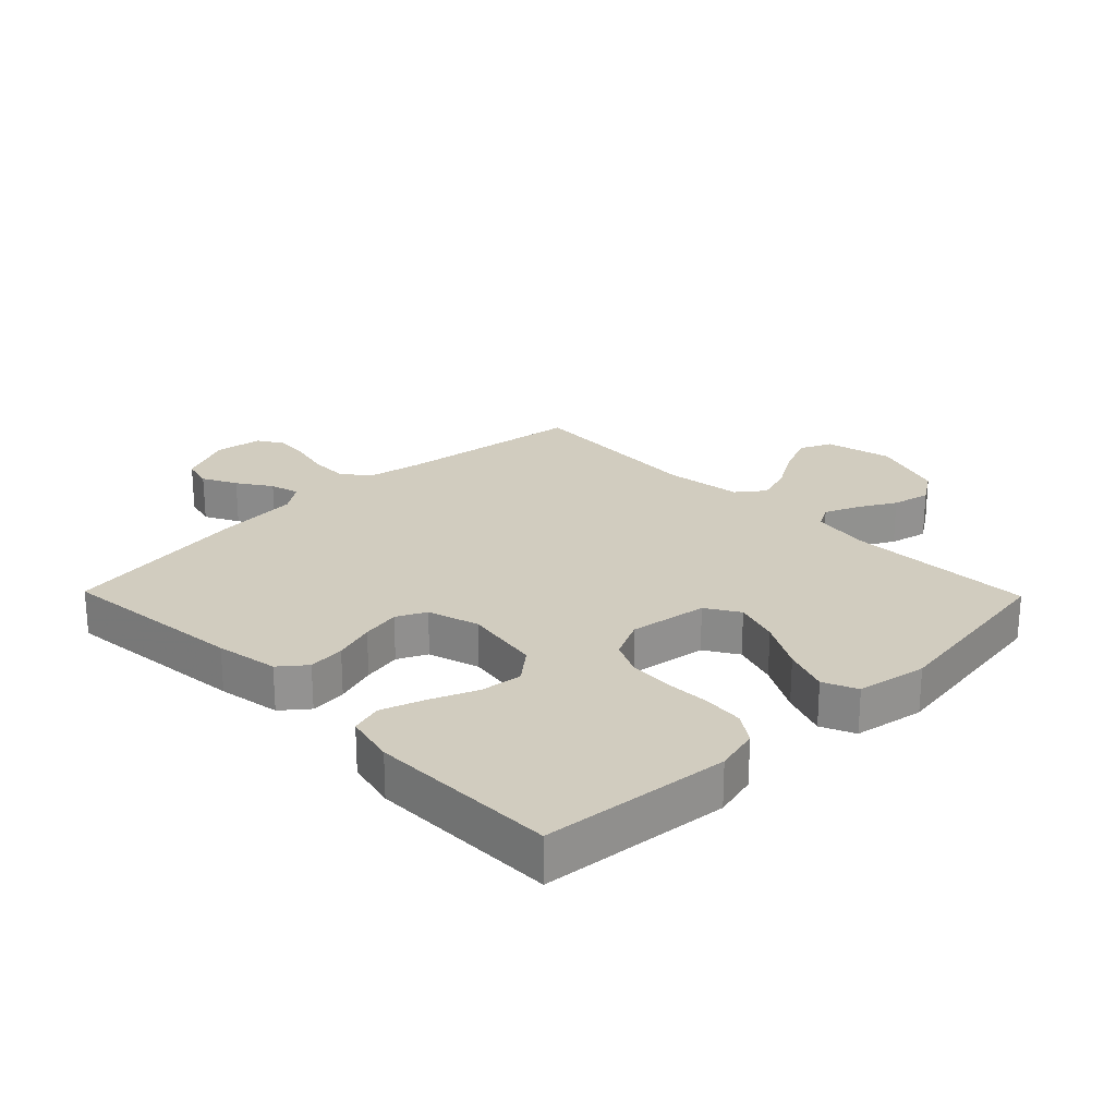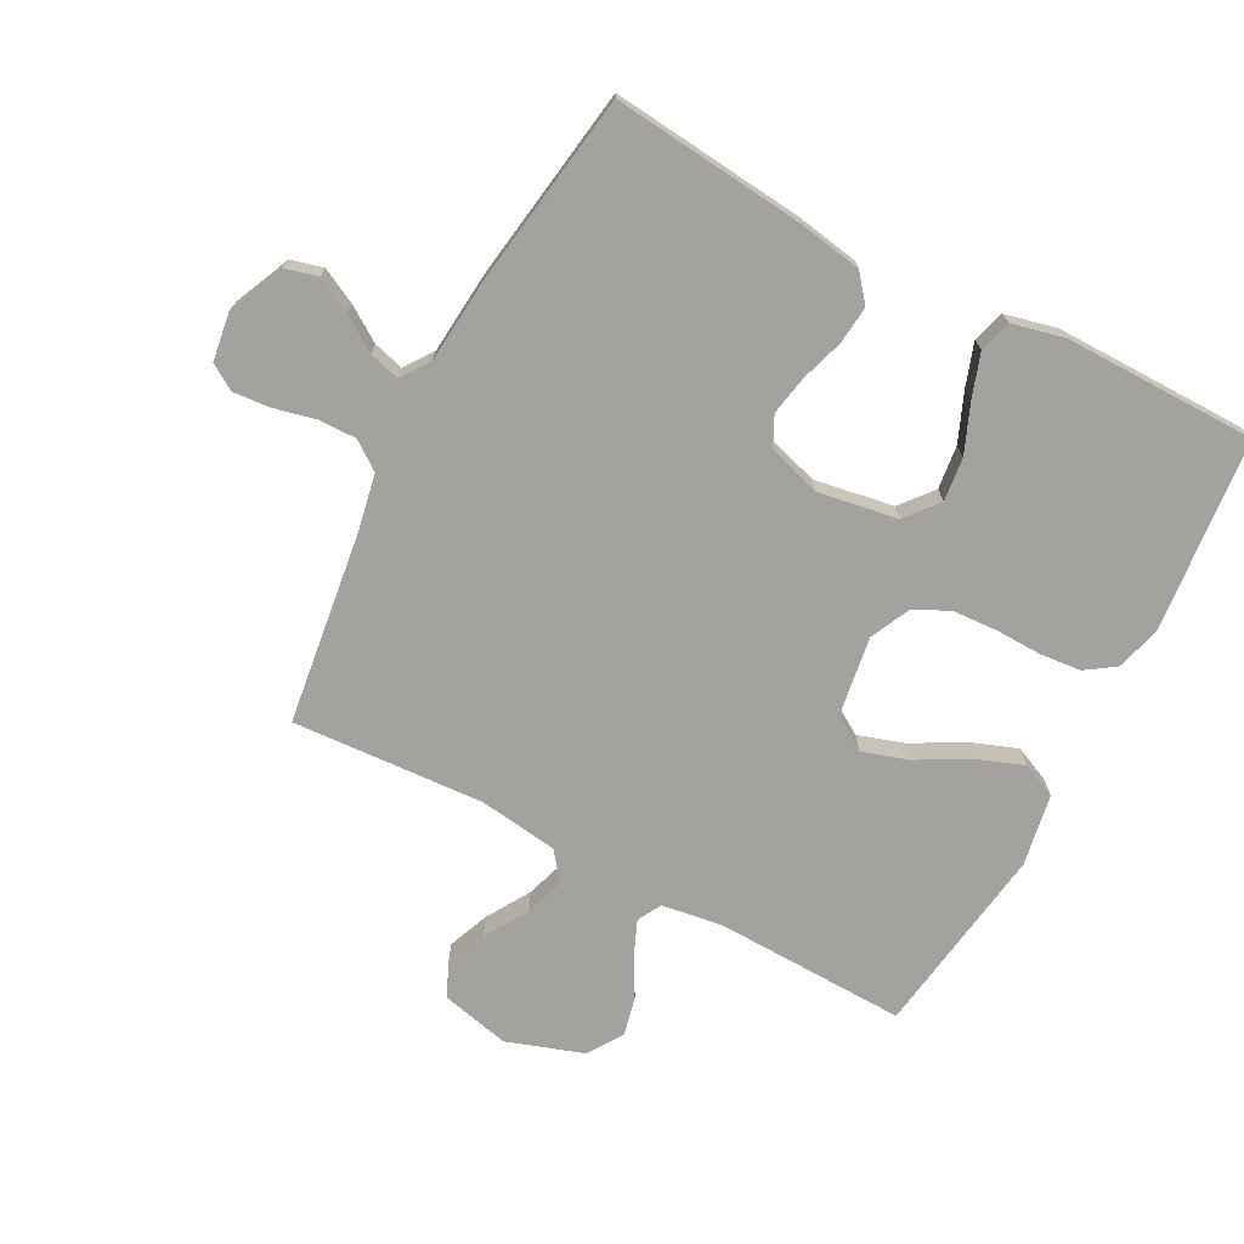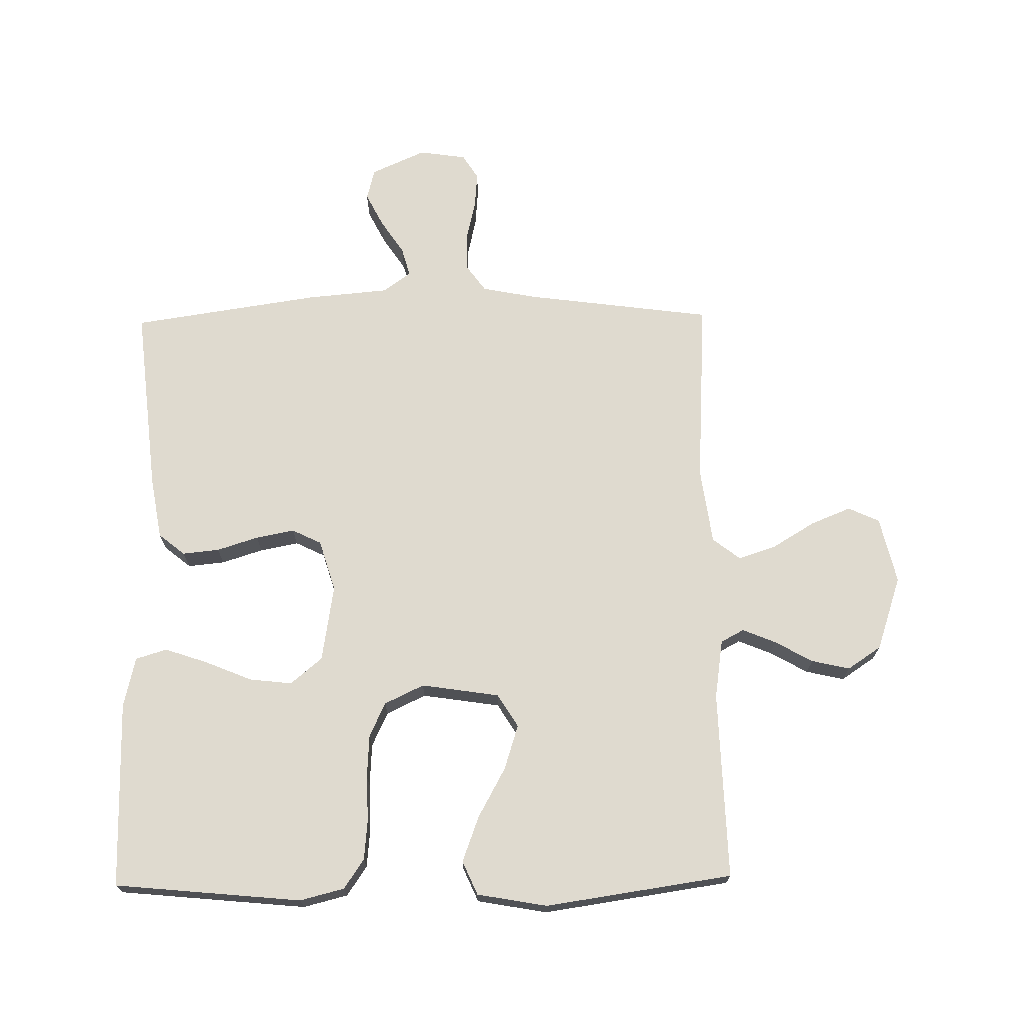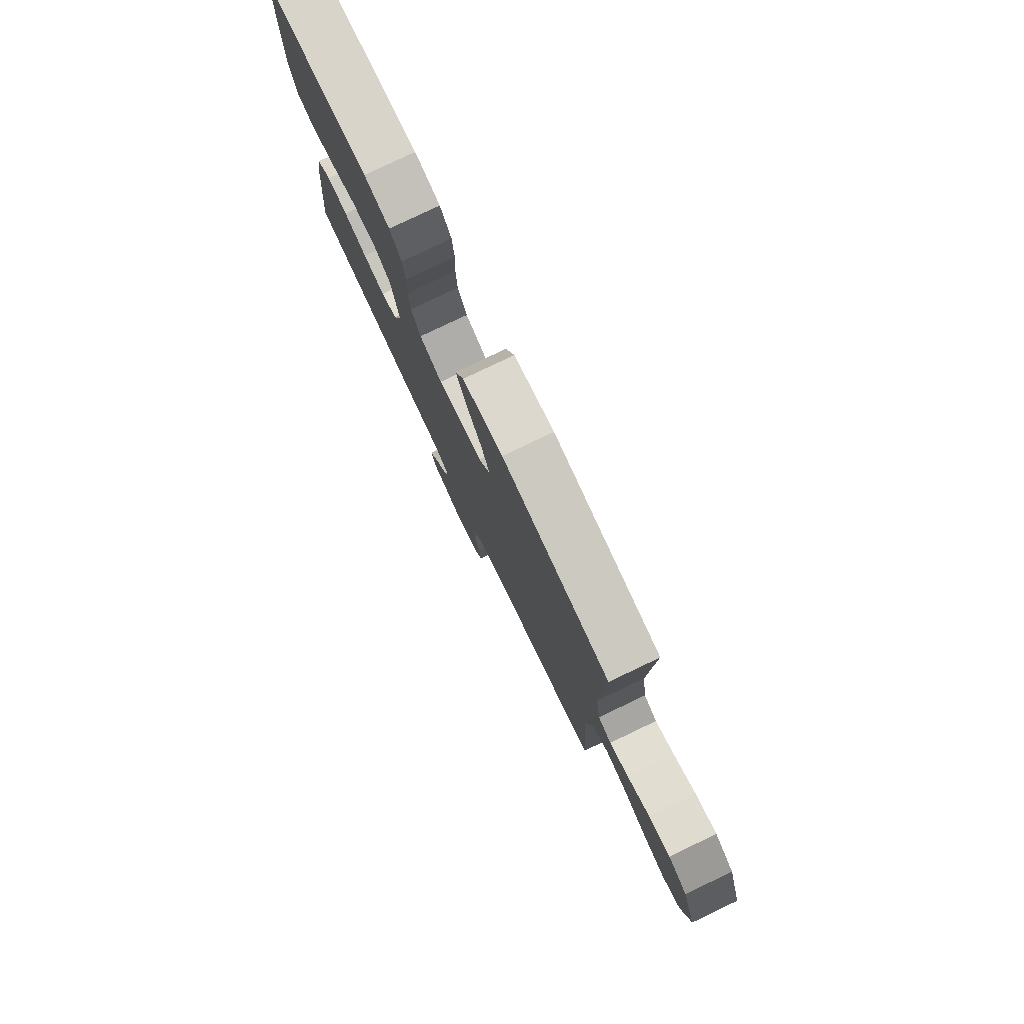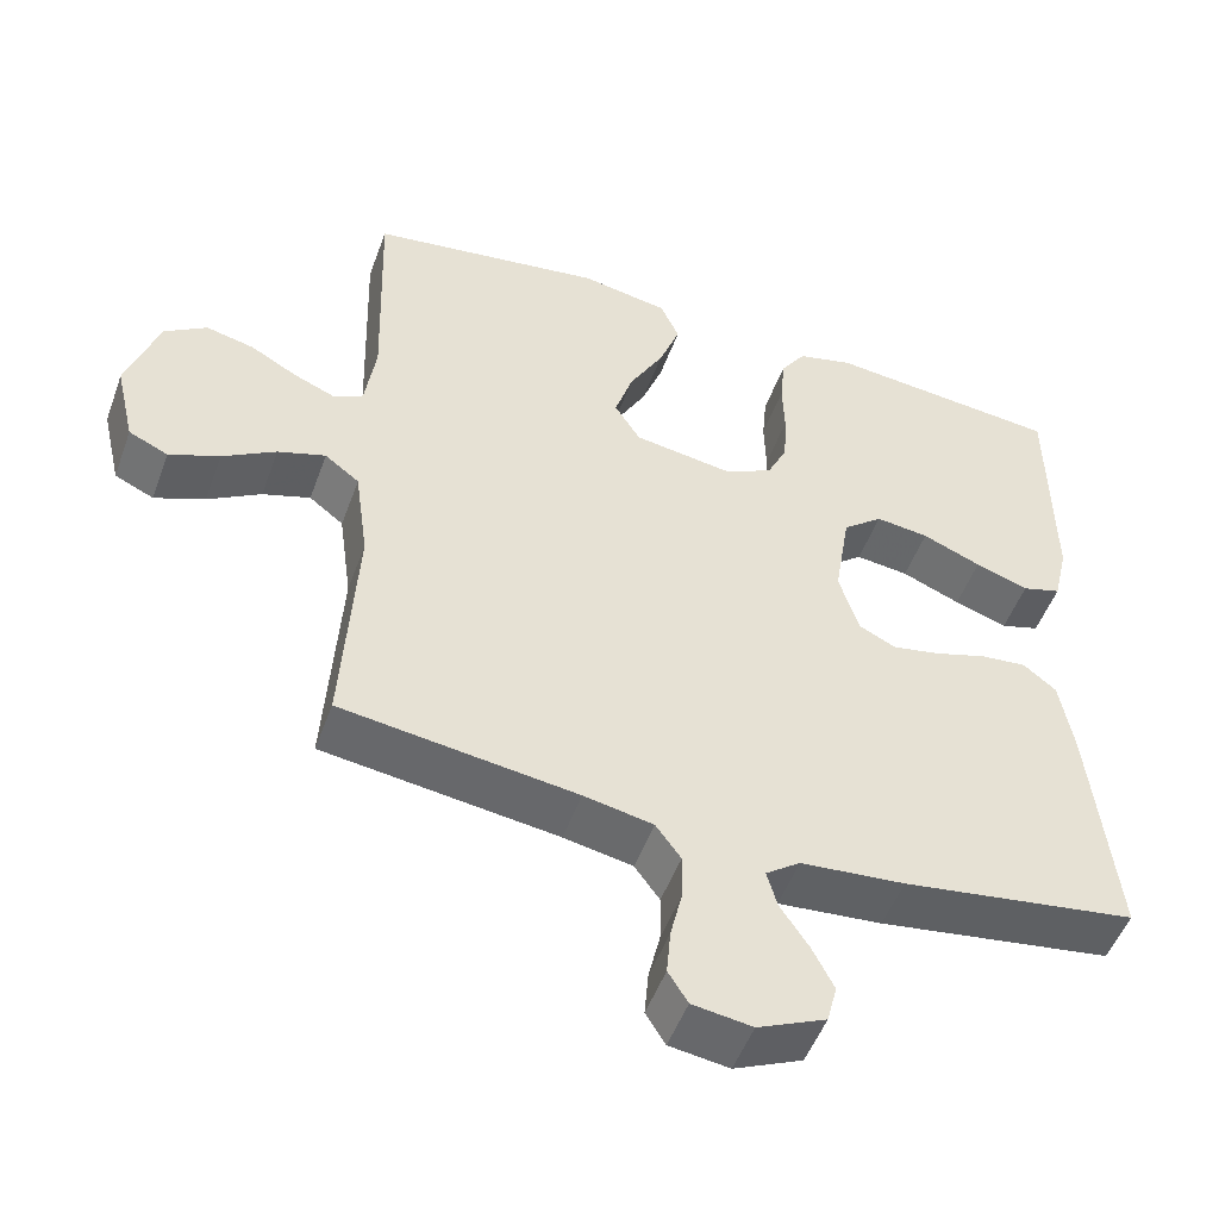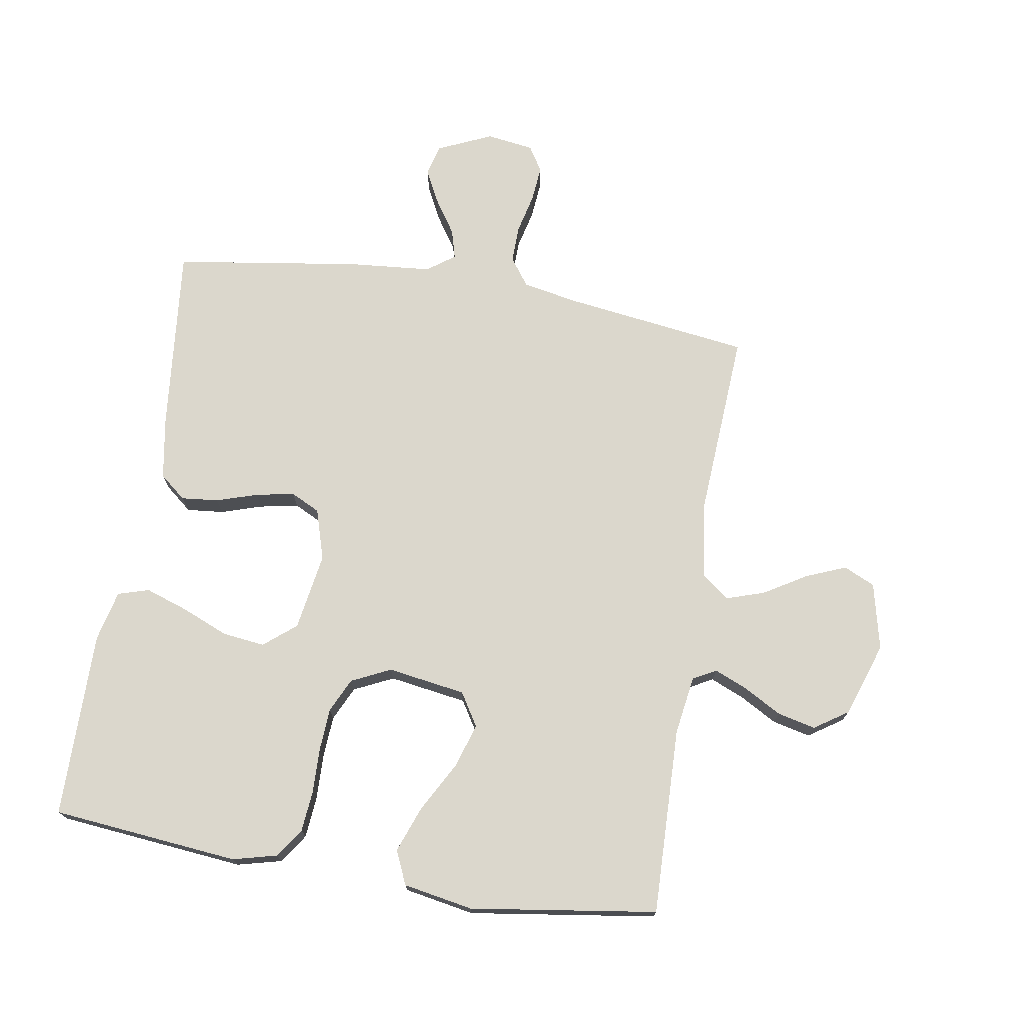
<metadata>
{"format":"obj","ext":"obj","renderer":"f3d","projection":"perspective","resolution":1024,"background":"white","views":[{"elev":24.0,"azim":-44.3,"up":"+Y"},{"elev":-72.4,"azim":-117.8,"up":"+Y"},{"elev":70.8,"azim":-0.9,"up":"+Y"},{"elev":79.7,"azim":64.5,"up":"+Z"},{"elev":-50.8,"azim":160.2,"up":"+Z"},{"elev":73.3,"azim":9.4,"up":"+Y"}]}
</metadata>
<code>
v 0.5 0.07 -0.5
v 0.2 0.07 -0.54
v 0.112 0.07 -0.557
v 0.08 0.07 -0.601
v 0.081 0.07 -0.661
v 0.096 0.07 -0.725
v 0.101 0.07 -0.783
v 0.076 0.07 -0.823
v 0 0.07 -0.834
v -0.087 0.07 -0.795
v -0.1 0.07 -0.745
v -0.072 0.07 -0.69
v -0.036 0.07 -0.636
v -0.023 0.07 -0.589
v -0.067 0.07 -0.557
v -0.2 0.07 -0.545
v -0.5 0.07 -0.5
v -0.469 0.07 -0.2
v -0.452 0.07 -0.1
v -0.41 0.07 -0.066
v -0.351 0.07 -0.072
v -0.285 0.07 -0.093
v -0.223 0.07 -0.105
v -0.176 0.07 -0.082
v -0.151 0.07 0
v -0.171 0.07 0.124
v -0.222 0.07 0.166
v -0.29 0.07 0.158
v -0.365 0.07 0.127
v -0.433 0.07 0.104
v -0.483 0.07 0.119
v -0.502 0.07 0.2
v -0.5 0.07 0.5
v -0.2 0.07 0.529
v -0.129 0.07 0.511
v -0.097 0.07 0.464
v -0.091 0.07 0.399
v -0.093 0.07 0.327
v -0.089 0.07 0.258
v -0.063 0.07 0.203
v 0 0.07 0.173
v 0.125 0.07 0.192
v 0.158 0.07 0.245
v 0.135 0.07 0.317
v 0.091 0.07 0.397
v 0.064 0.07 0.47
v 0.088 0.07 0.524
v 0.2 0.07 0.544
v 0.5 0.07 0.5
v 0.491 0.07 0.2
v 0.505 0.07 0.105
v 0.542 0.07 0.085
v 0.595 0.07 0.107
v 0.656 0.07 0.141
v 0.717 0.07 0.155
v 0.771 0.07 0.119
v 0.811 0.07 0
v 0.786 0.07 -0.107
v 0.736 0.07 -0.13
v 0.672 0.07 -0.104
v 0.604 0.07 -0.063
v 0.543 0.07 -0.043
v 0.499 0.07 -0.077
v 0.482 0.07 -0.2
v 0.5 0 -0.5
v 0.2 0 -0.54
v 0.112 0 -0.557
v 0.08 0 -0.601
v 0.081 0 -0.661
v 0.096 0 -0.725
v 0.101 0 -0.783
v 0.076 0 -0.823
v 0 0 -0.834
v -0.087 0 -0.795
v -0.1 0 -0.745
v -0.072 0 -0.69
v -0.036 0 -0.636
v -0.023 0 -0.589
v -0.067 0 -0.557
v -0.2 0 -0.545
v -0.5 0 -0.5
v -0.469 0 -0.2
v -0.452 0 -0.1
v -0.41 0 -0.066
v -0.351 0 -0.072
v -0.285 0 -0.093
v -0.223 0 -0.105
v -0.176 0 -0.082
v -0.151 0 0
v -0.171 0 0.124
v -0.222 0 0.166
v -0.29 0 0.158
v -0.365 0 0.127
v -0.433 0 0.104
v -0.483 0 0.119
v -0.502 0 0.2
v -0.5 0 0.5
v -0.2 0 0.529
v -0.129 0 0.511
v -0.097 0 0.464
v -0.091 0 0.399
v -0.093 0 0.327
v -0.089 0 0.258
v -0.063 0 0.203
v 0 0 0.173
v 0.125 0 0.192
v 0.158 0 0.245
v 0.135 0 0.317
v 0.091 0 0.397
v 0.064 0 0.47
v 0.088 0 0.524
v 0.2 0 0.544
v 0.5 0 0.5
v 0.491 0 0.2
v 0.505 0 0.105
v 0.542 0 0.085
v 0.595 0 0.107
v 0.656 0 0.141
v 0.717 0 0.155
v 0.771 0 0.119
v 0.811 0 0
v 0.786 0 -0.107
v 0.736 0 -0.13
v 0.672 0 -0.104
v 0.604 0 -0.063
v 0.543 0 -0.043
v 0.499 0 -0.077
v 0.482 0 -0.2
f 58 59 60 61
f 58 61 62
f 57 58 62
f 56 57 62
f 53 54 55 56
f 52 53 56 62
f 51 52 62 63
f 47 48 49 50
f 44 45 46 47
f 43 44 47 50
f 42 43 50 51
f 35 36 37 38
f 35 38 39
f 34 35 39
f 33 34 39
f 32 33 39 40
f 28 29 30 31
f 28 31 32
f 27 28 32 40
f 19 20 21 22
f 19 22 23
f 18 19 23
f 15 16 17 18
f 14 15 18 23
f 10 11 12 13
f 8 9 10 13
f 8 13 14
f 5 6 7 8
f 4 5 8 14
f 3 4 14 23
f 64 1 2
f 41 42 51 63
f 26 27 40 41
f 25 26 41 63
f 24 25 63 64
f 23 24 64
f 2 3 23 64
f 125 124 123 122
f 126 125 122
f 126 122 121
f 126 121 120
f 120 119 118 117
f 126 120 117 116
f 127 126 116 115
f 114 113 112 111
f 111 110 109 108
f 114 111 108 107
f 115 114 107 106
f 102 101 100 99
f 103 102 99
f 103 99 98
f 103 98 97
f 104 103 97 96
f 95 94 93 92
f 96 95 92
f 104 96 92 91
f 86 85 84 83
f 87 86 83
f 87 83 82
f 82 81 80 79
f 87 82 79 78
f 77 76 75 74
f 77 74 73 72
f 78 77 72
f 72 71 70 69
f 78 72 69 68
f 87 78 68 67
f 66 65 128
f 127 115 106 105
f 105 104 91 90
f 127 105 90 89
f 128 127 89 88
f 128 88 87
f 128 87 67 66
f 1 65 66 2
f 2 66 67 3
f 3 67 68 4
f 4 68 69 5
f 5 69 70 6
f 6 70 71 7
f 7 71 72 8
f 8 72 73 9
f 9 73 74 10
f 10 74 75 11
f 11 75 76 12
f 12 76 77 13
f 13 77 78 14
f 14 78 79 15
f 15 79 80 16
f 16 80 81 17
f 17 81 82 18
f 18 82 83 19
f 19 83 84 20
f 20 84 85 21
f 21 85 86 22
f 22 86 87 23
f 23 87 88 24
f 24 88 89 25
f 25 89 90 26
f 26 90 91 27
f 27 91 92 28
f 28 92 93 29
f 29 93 94 30
f 30 94 95 31
f 31 95 96 32
f 32 96 97 33
f 33 97 98 34
f 34 98 99 35
f 35 99 100 36
f 36 100 101 37
f 37 101 102 38
f 38 102 103 39
f 39 103 104 40
f 40 104 105 41
f 41 105 106 42
f 42 106 107 43
f 43 107 108 44
f 44 108 109 45
f 45 109 110 46
f 46 110 111 47
f 47 111 112 48
f 48 112 113 49
f 49 113 114 50
f 50 114 115 51
f 51 115 116 52
f 52 116 117 53
f 53 117 118 54
f 54 118 119 55
f 55 119 120 56
f 56 120 121 57
f 57 121 122 58
f 58 122 123 59
f 59 123 124 60
f 60 124 125 61
f 61 125 126 62
f 62 126 127 63
f 63 127 128 64
f 64 128 65 1

</code>
